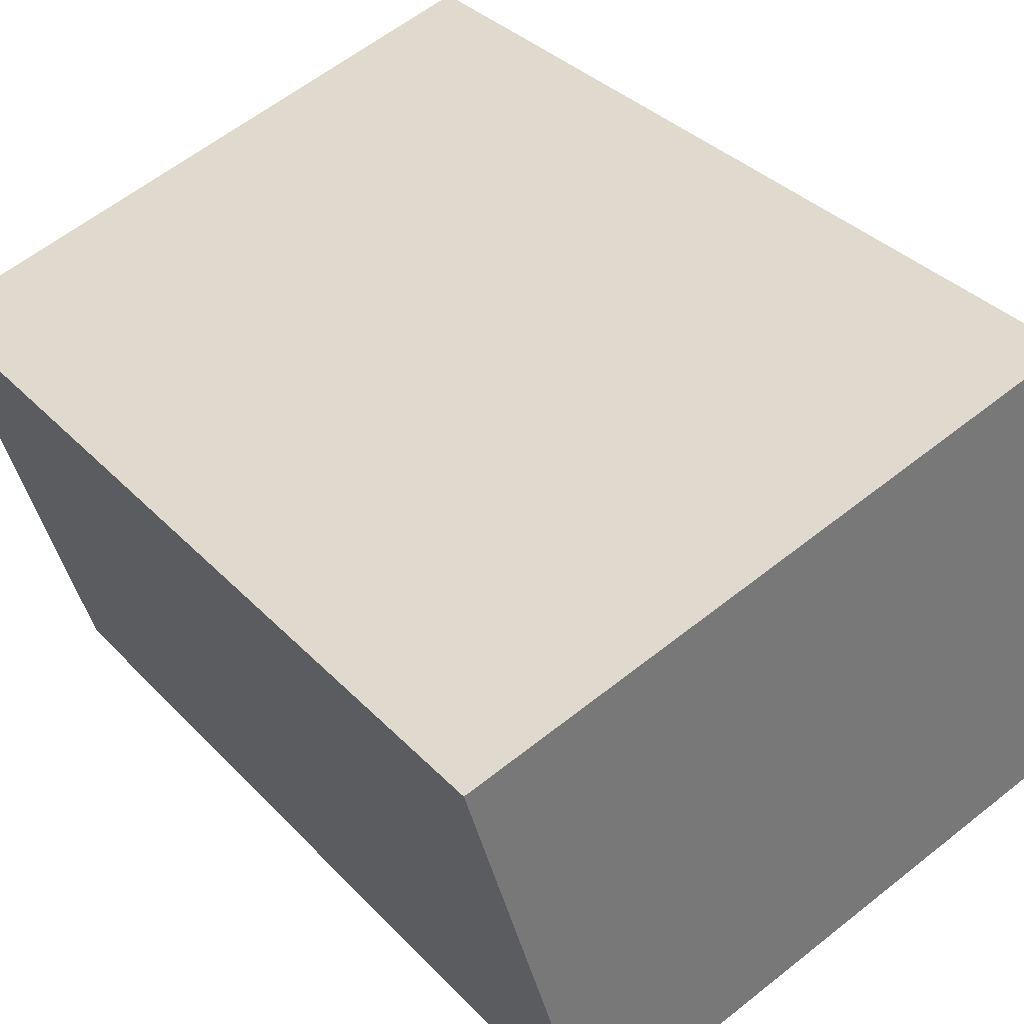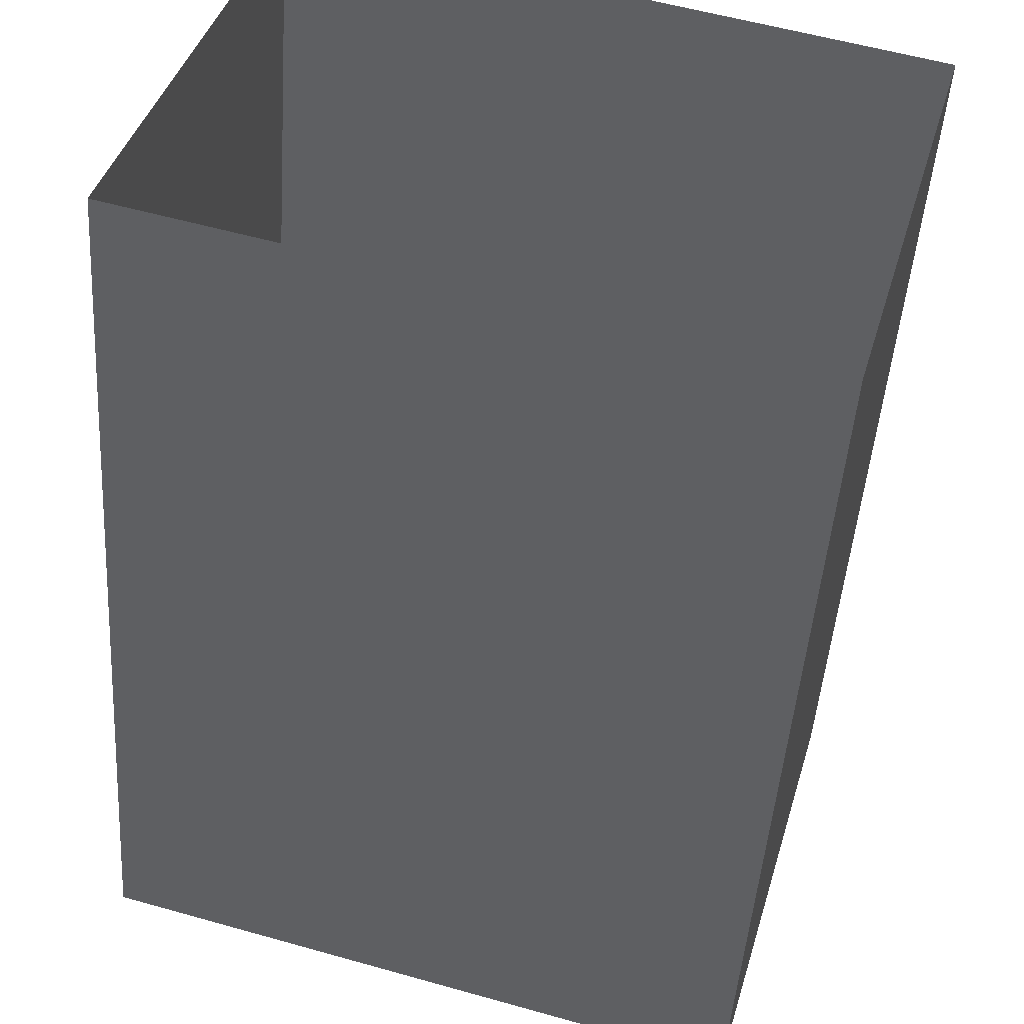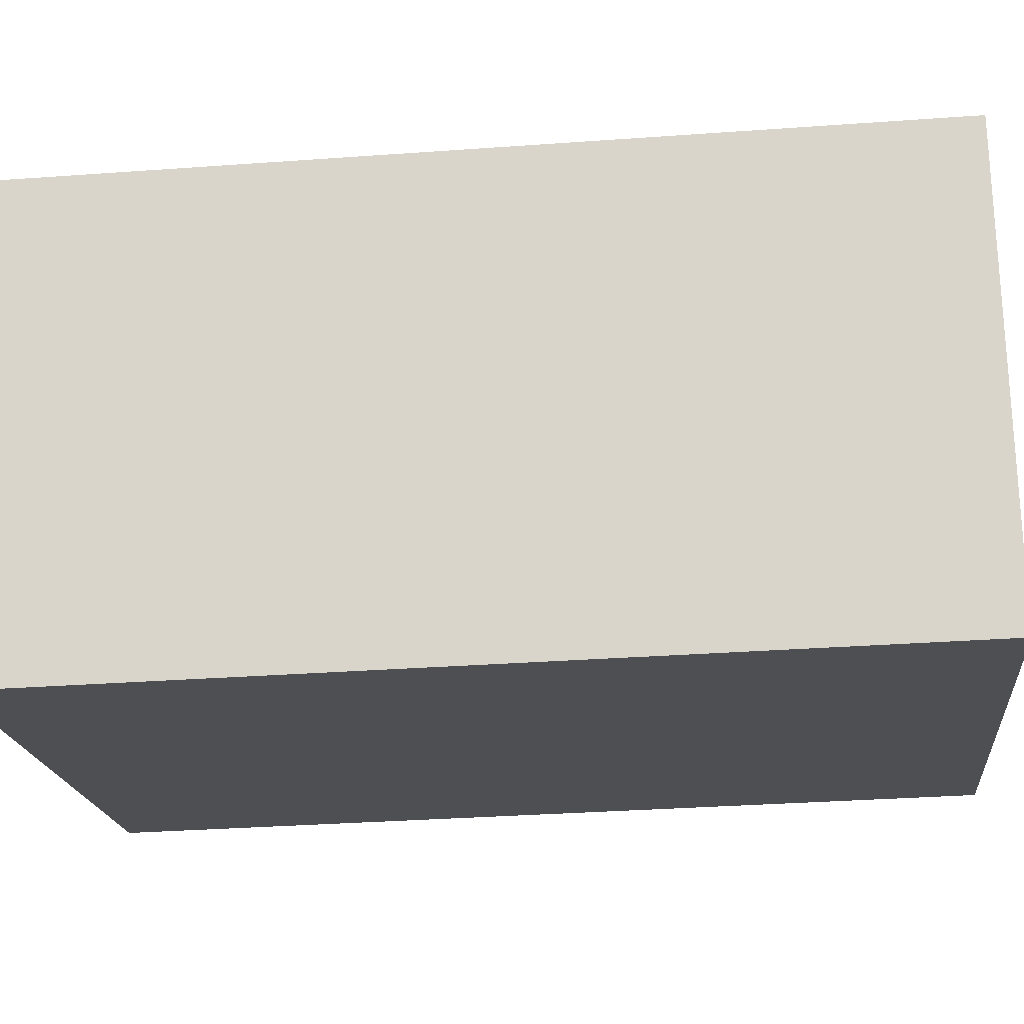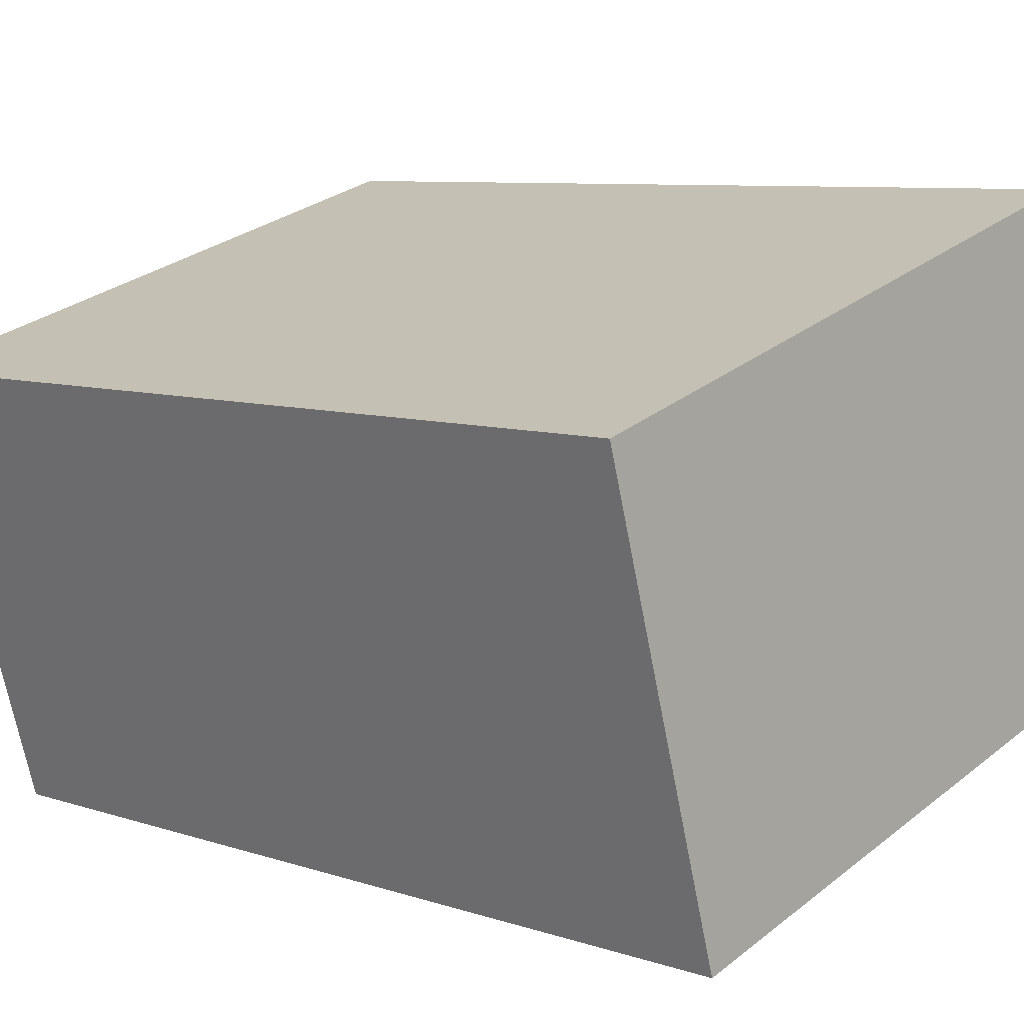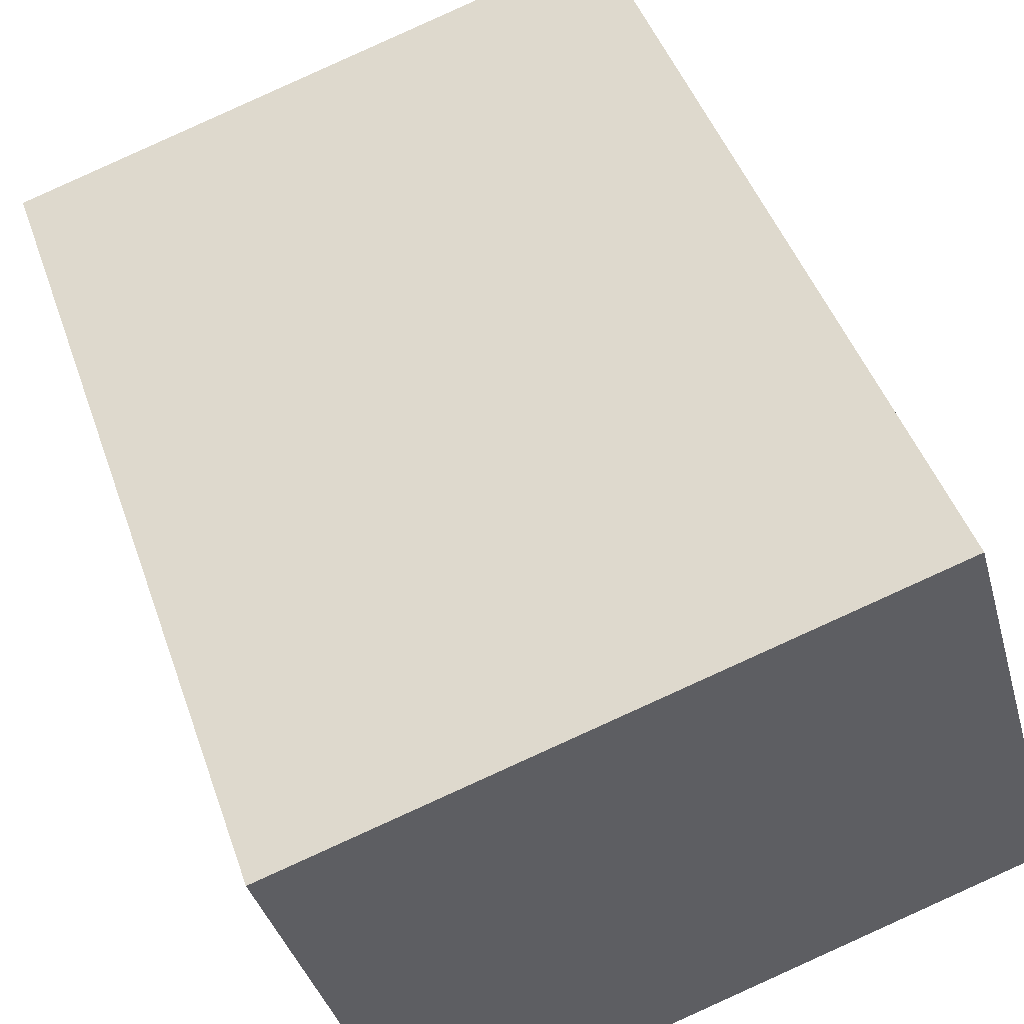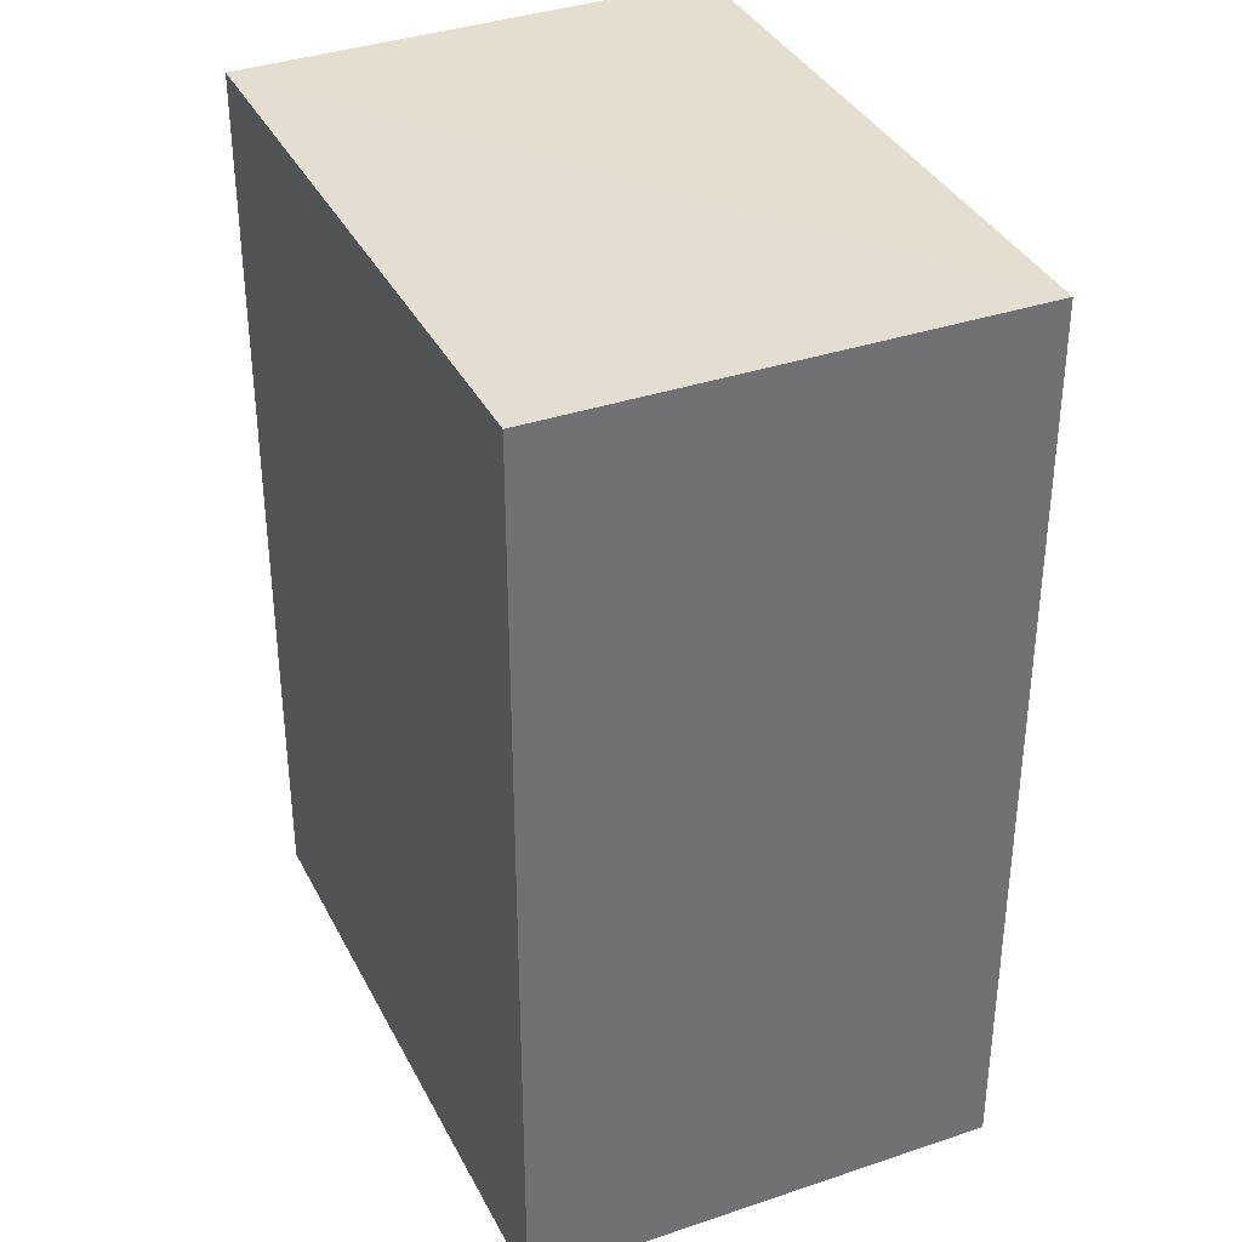
<metadata>
{"format":"obj","ext":"obj","renderer":"f3d","projection":"perspective","resolution":1024,"background":"white","views":[{"elev":34.6,"azim":-36.1,"up":"+Y"},{"elev":-47.1,"azim":176.1,"up":"+Y"},{"elev":-33.9,"azim":-84.4,"up":"+Y"},{"elev":7.9,"azim":-47.0,"up":"+Y"},{"elev":45.8,"azim":-18.6,"up":"+Y"},{"elev":36.2,"azim":82.0,"up":"+Z"}]}
</metadata>
<code>
v -3.739e+05 -1.05e+05 23.19
v -3.739e+05 -1.05e+05 23.19
v -3.739e+05 -1.05e+05 23.19
v -3.739e+05 -1.05e+05 23.19
v -3.739e+05 -1.05e+05 30.35
v -3.739e+05 -1.05e+05 30.35
v -3.739e+05 -1.05e+05 30.35
v -3.739e+05 -1.05e+05 30.35
f 1 2 3
f 4 1 3
f 5 6 7
f 8 5 7
f 7 4 3
f 7 6 4
f 8 3 2
f 8 7 3
f 5 2 1
f 5 8 2
f 6 1 4
f 6 5 1

</code>
